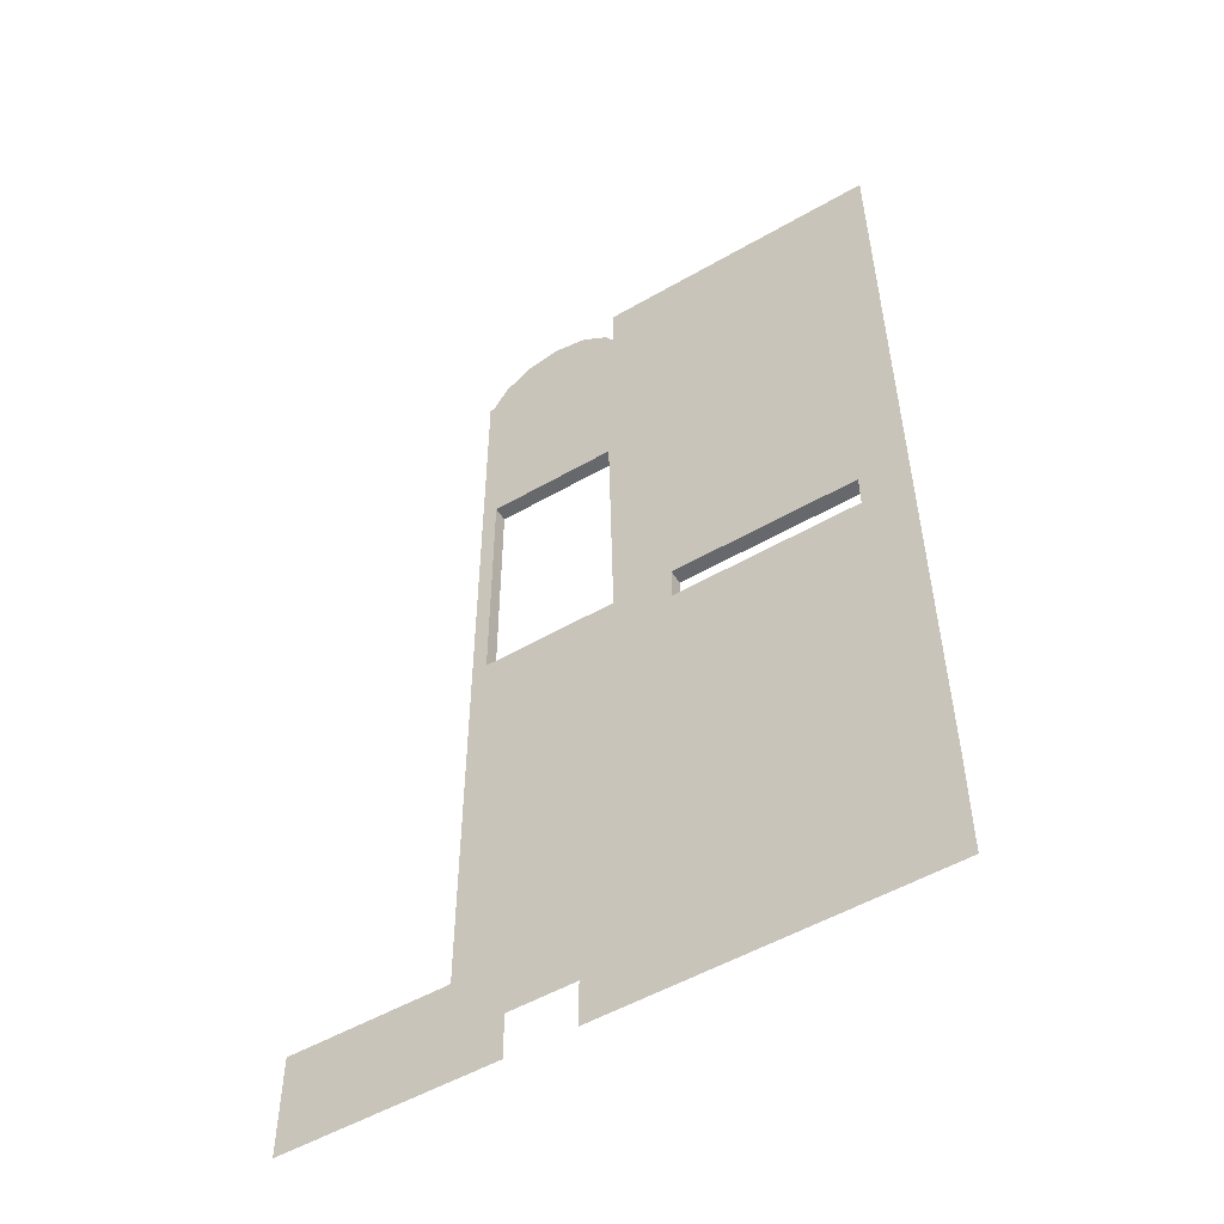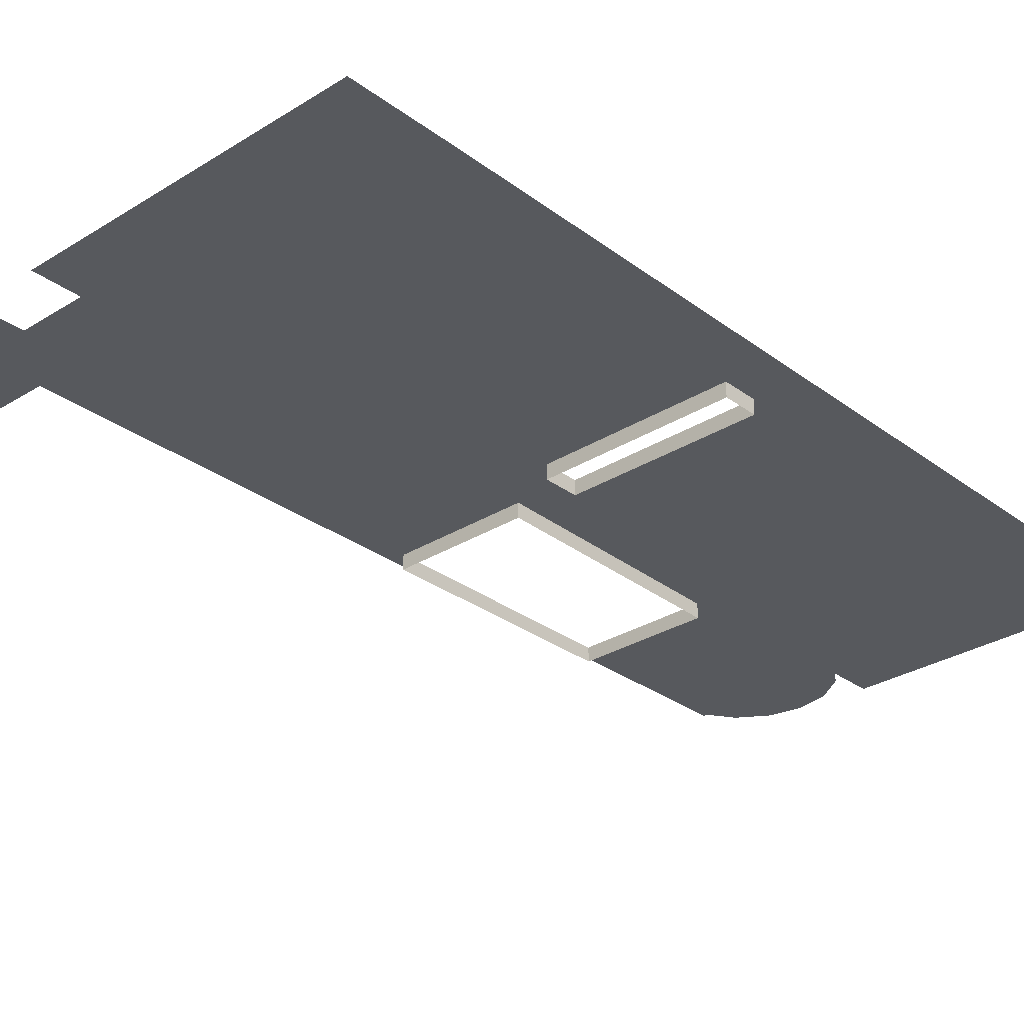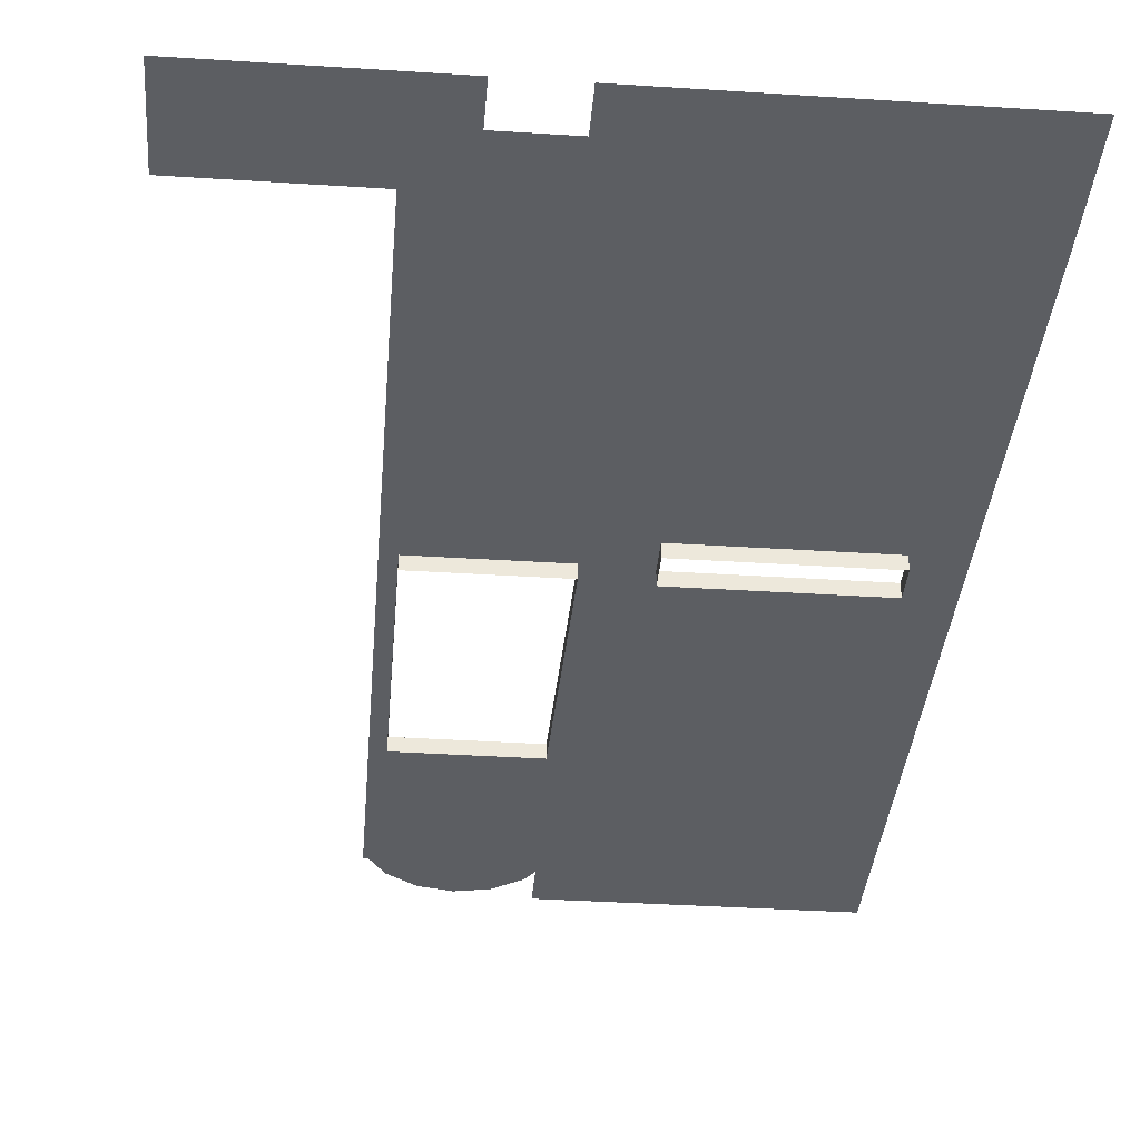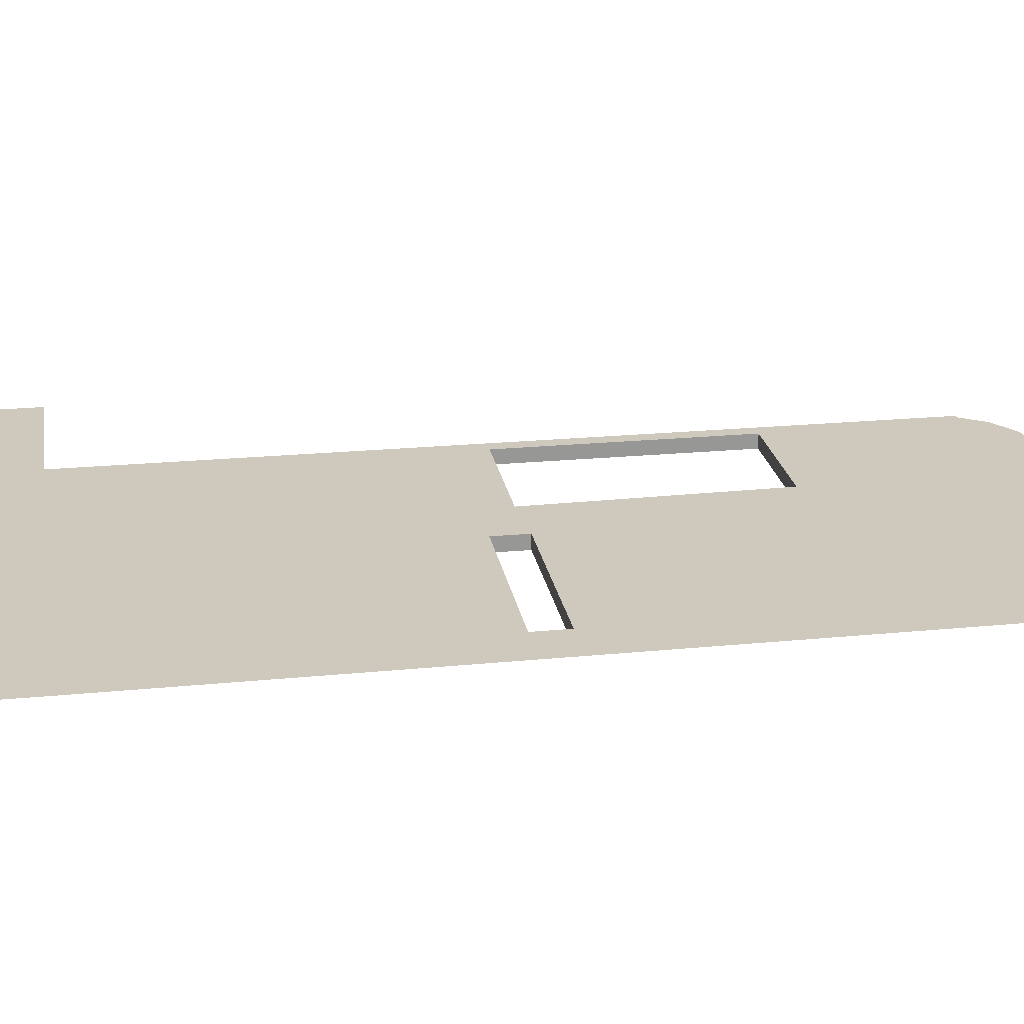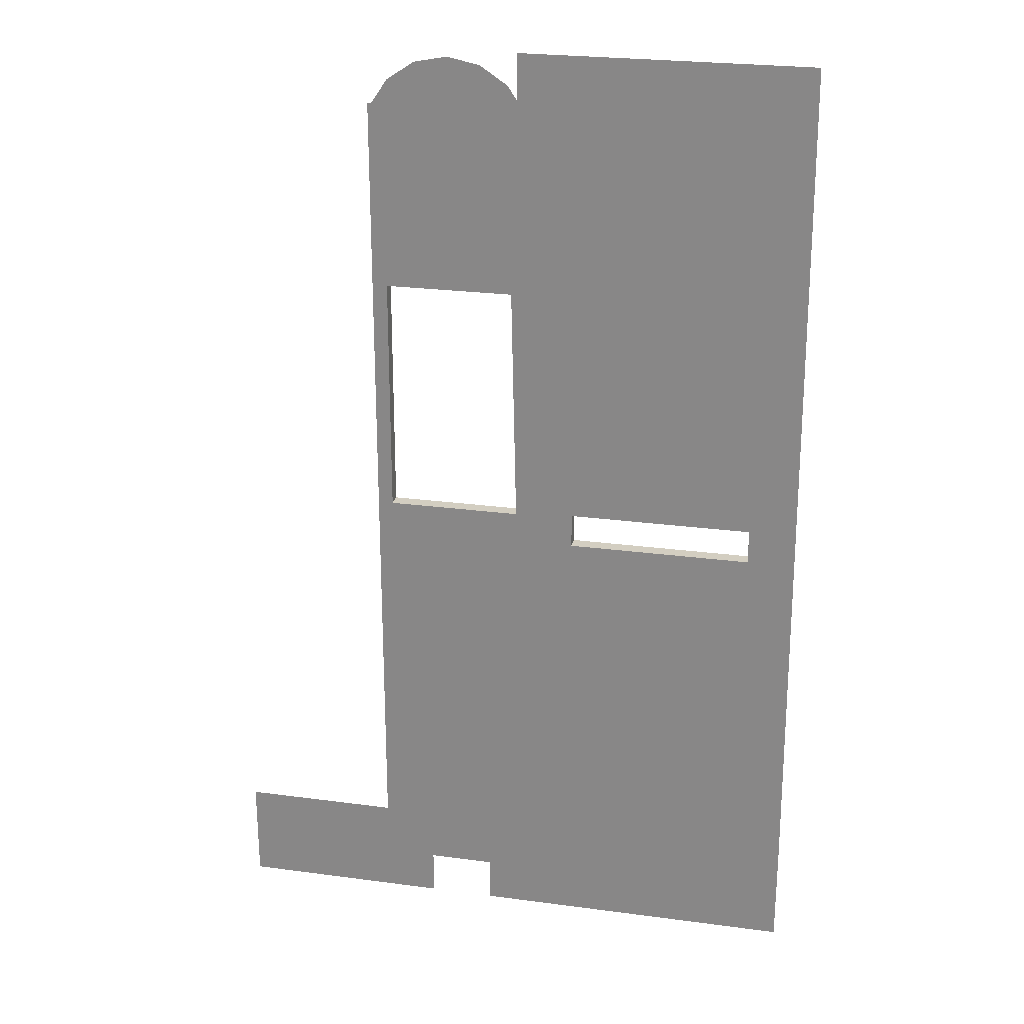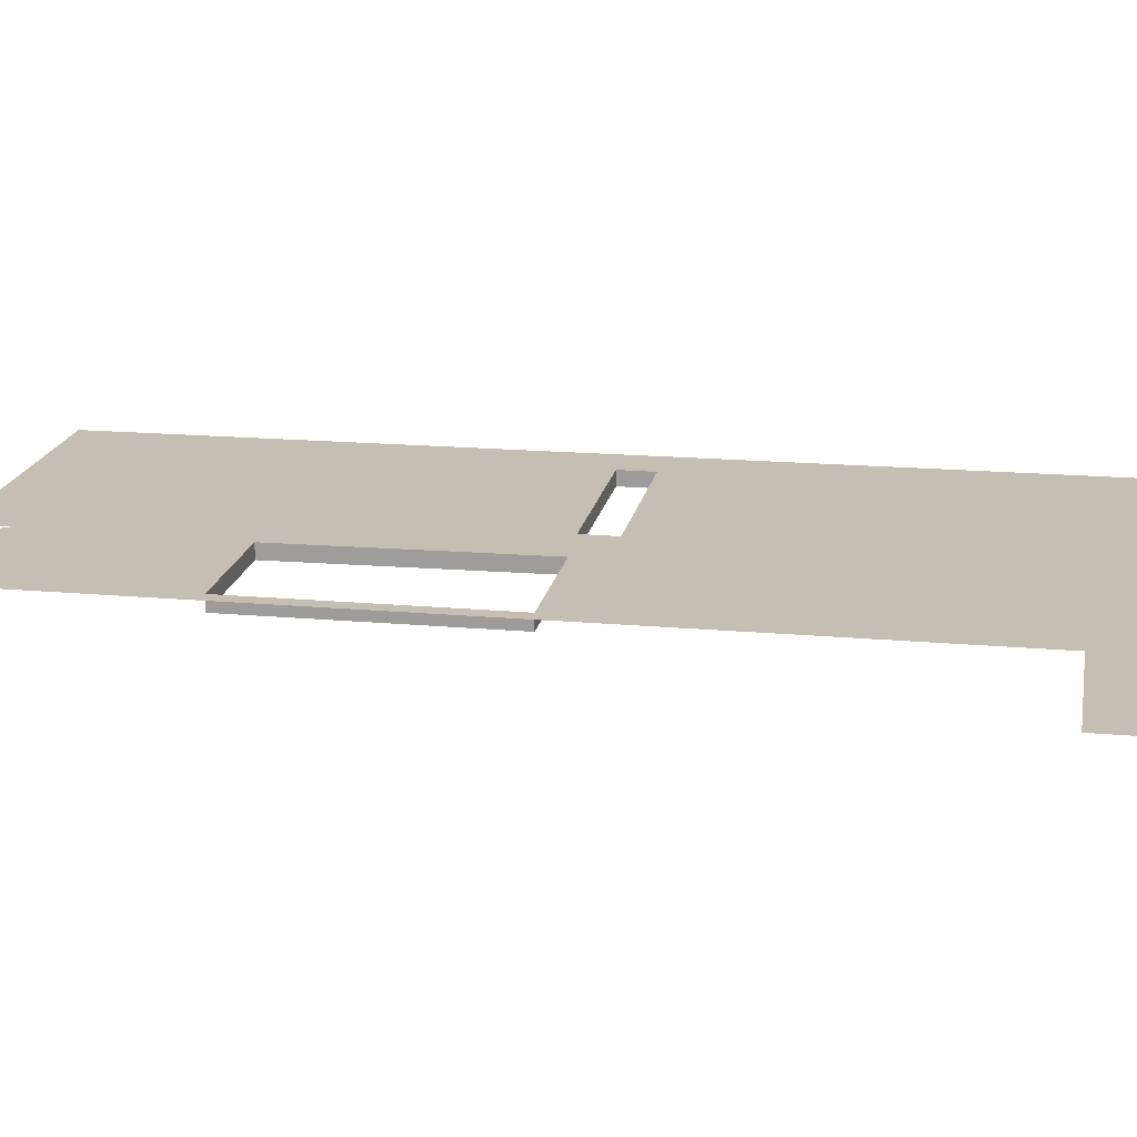
<metadata>
{"format":"obj","ext":"obj","renderer":"f3d","projection":"perspective","resolution":1024,"background":"white","views":[{"elev":-52.3,"azim":-148.1,"up":"+Z"},{"elev":-29.5,"azim":-137.4,"up":"+Y"},{"elev":-37.4,"azim":175.3,"up":"+Y"},{"elev":22.3,"azim":-99.4,"up":"+Y"},{"elev":24.9,"azim":-167.7,"up":"+Z"},{"elev":17.6,"azim":100.2,"up":"+Y"}]}
</metadata>
<code>
o sol_f1_Sol__Cube.000
v -1.245 0.1 -20.16
v -1.245 0.1 -18
v 5.582 0.1 -19.2
v 8.074 0.1 -18
v 6.971 0.1 -19.2
v 5.582 0.1 -20.16
v -1.104 0.1 0.1963
v 5.057 0.1 -4.886
v -0.1814 0.1 -9.876
v 8.074 0.1 -0.9708
v 3.703 -0.2 -10.6
v 7.758 -0.2 -9.954
v 4.948 -0.2 -9.954
v 11.39 0.1 -18
v 11.39 0.1 -20.16
v 8.074 0.1 -20.16
v 4.944 0.1 0.1963
v 5.134 0.1 -0.467
v 4.944 0.1 -0.7524
v 5.712 0.1 -0.08101
v 6.393 0.1 0.05452
v 7.075 0.1 -0.08101
v 7.652 0.1 -0.467
v 7.989 0.1 -0.9708
v 5.057 -0.2 -4.886
v 4.948 0.1 -9.954
v 7.758 0.1 -4.886
v 7.758 -0.2 -4.886
v 7.758 0.1 -9.954
v -0.1814 -0.2 -9.876
v -0.1814 -0.2 -10.6
v -0.1814 0.1 -10.6
v 3.703 0.1 -9.876
v 3.703 -0.2 -9.876
v 3.703 0.1 -10.6
v 6.971 0.1 -20.16
f 3 4 5
f 7 8 9
f 16 36 5
f 6 1 3
f 3 1 2
f 26 29 35
f 9 2 7
f 26 35 33
f 33 9 8
f 7 17 19
f 19 8 7
f 26 33 8
f 27 8 24
f 2 9 32
f 8 19 24
f 2 32 35
f 19 22 24
f 18 20 19
f 20 21 19
f 21 22 19
f 22 23 24
f 29 27 10
f 24 10 27
f 4 14 15
f 4 16 5
f 2 4 3
f 2 35 4
f 4 35 29
f 29 10 4
f 16 4 15
f 8 25 13
f 26 13 12
f 27 28 25
f 29 12 28
f 9 30 31
f 32 31 11
f 33 34 30
f 35 11 34
f 26 8 13
f 29 26 12
f 8 27 25
f 27 29 28
f 32 9 31
f 35 32 11
f 9 33 30
f 33 35 34

</code>
